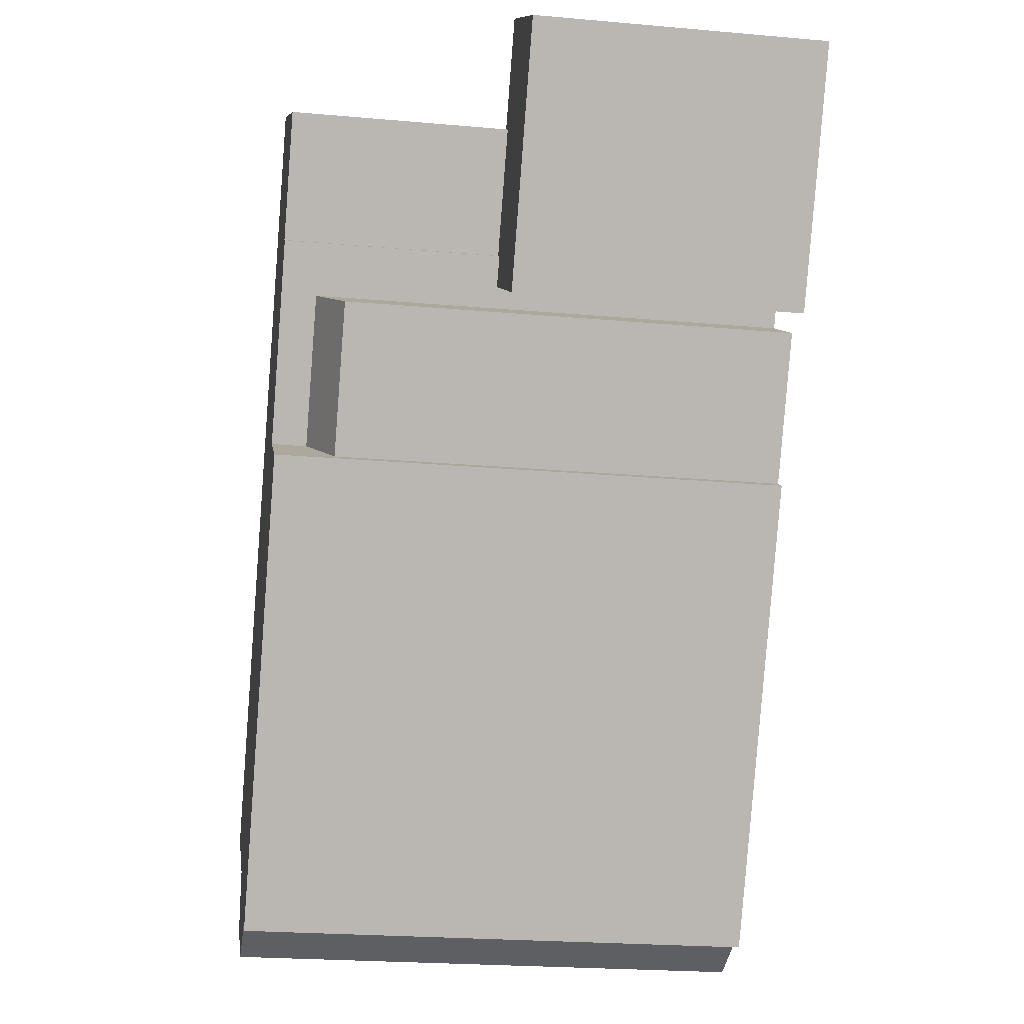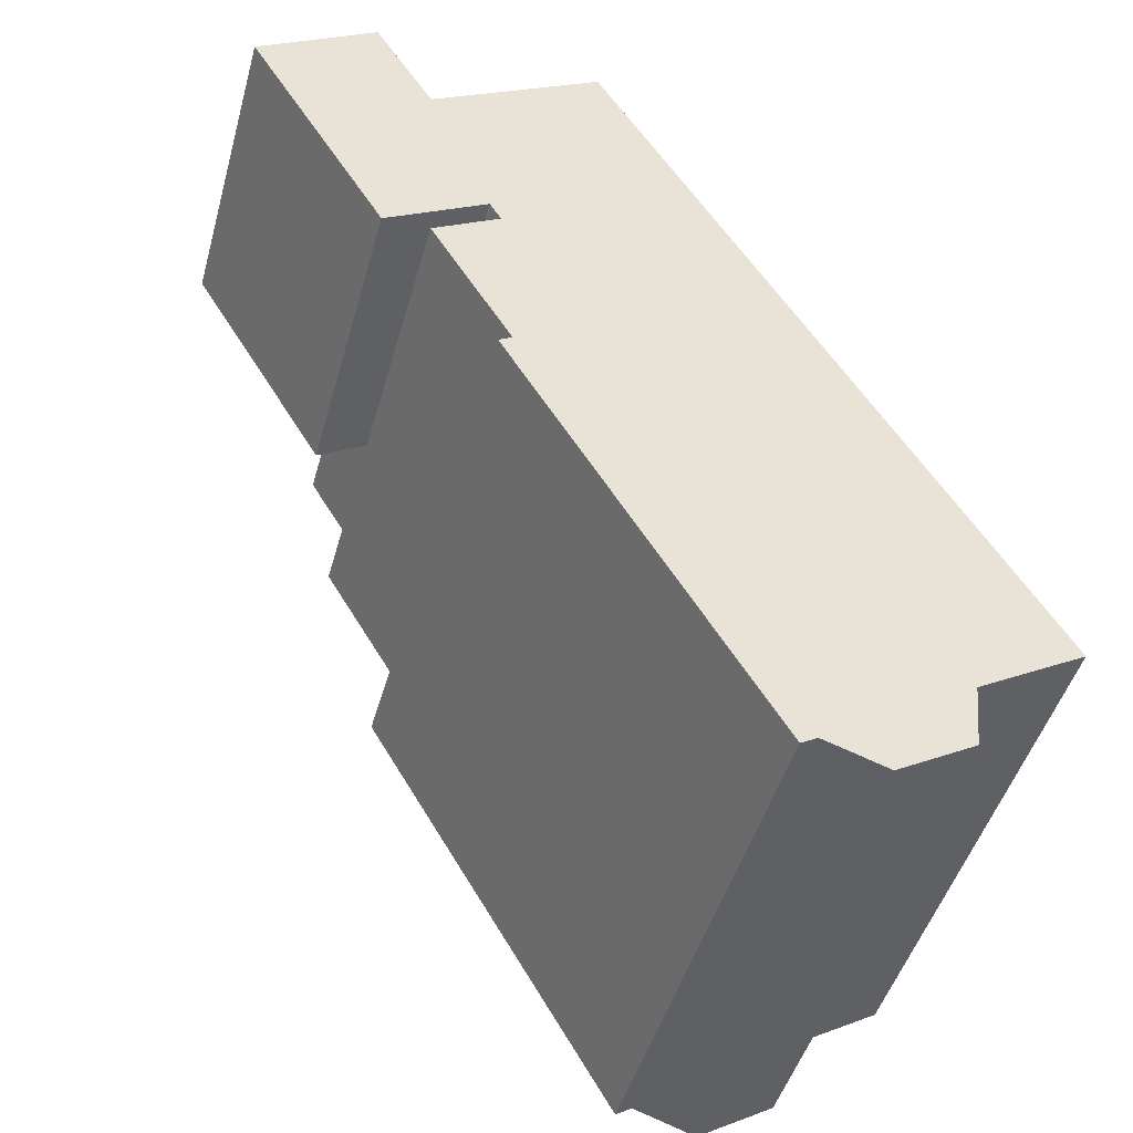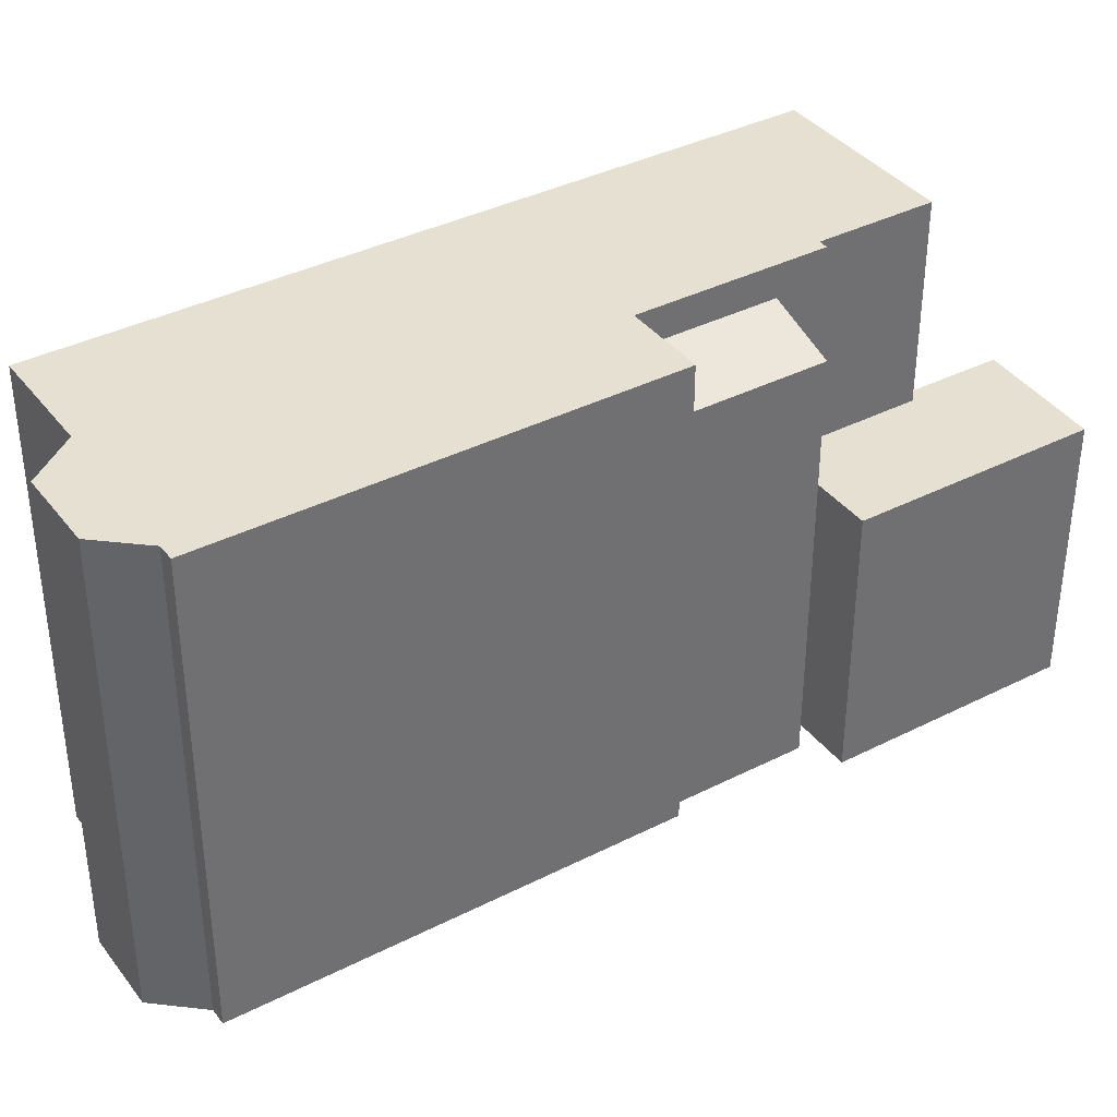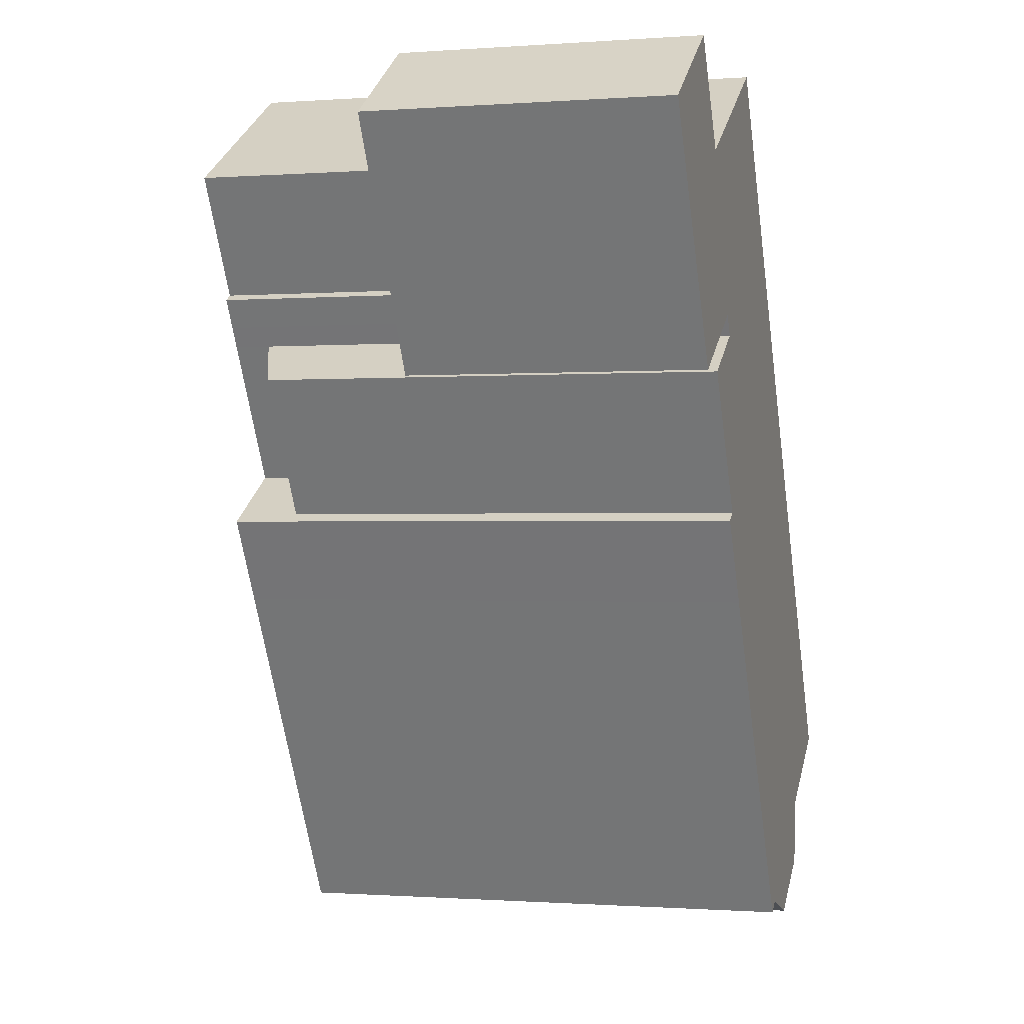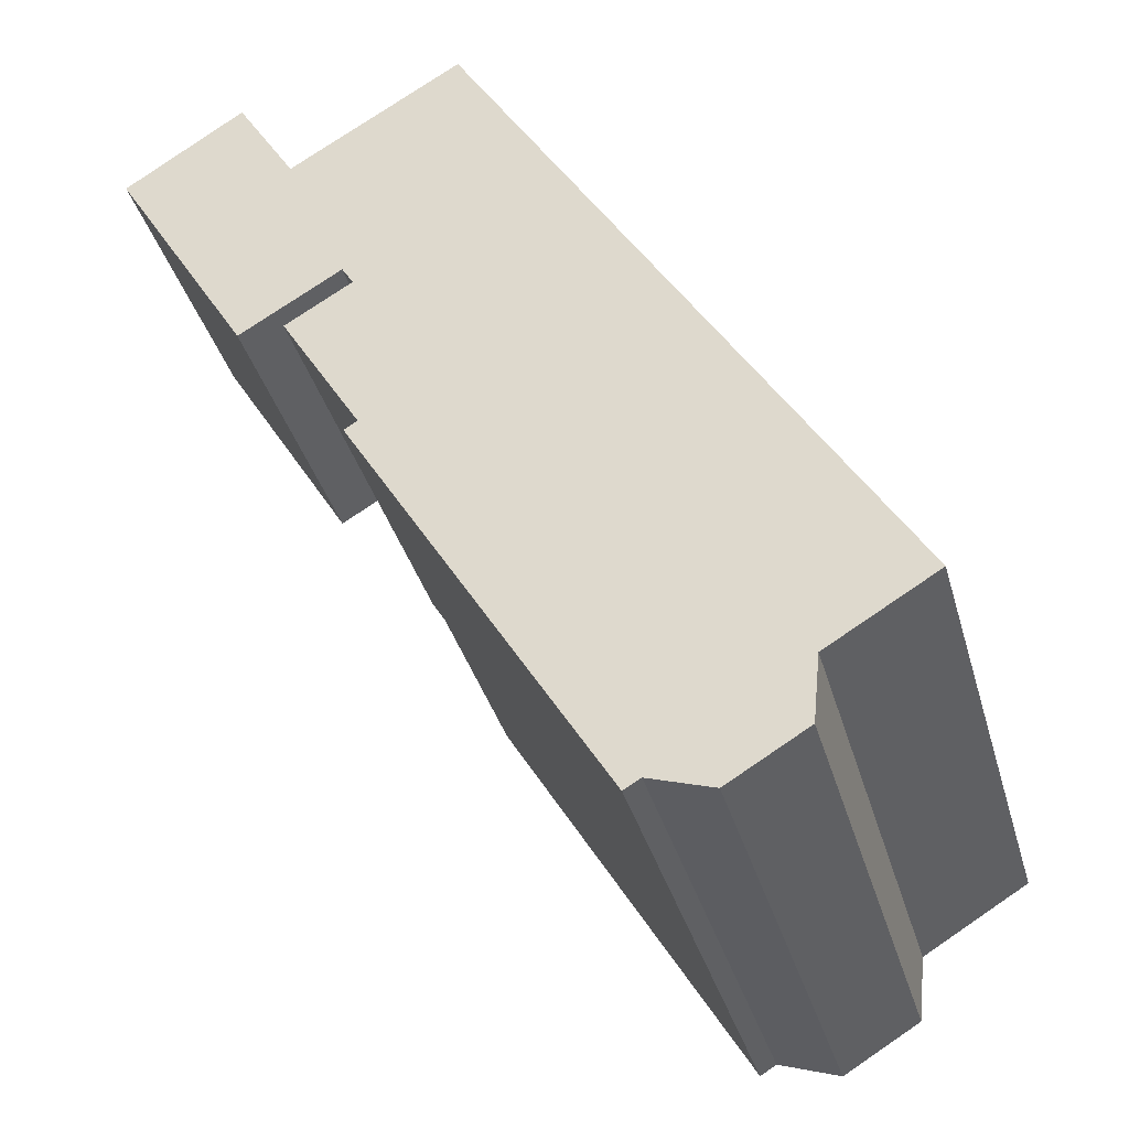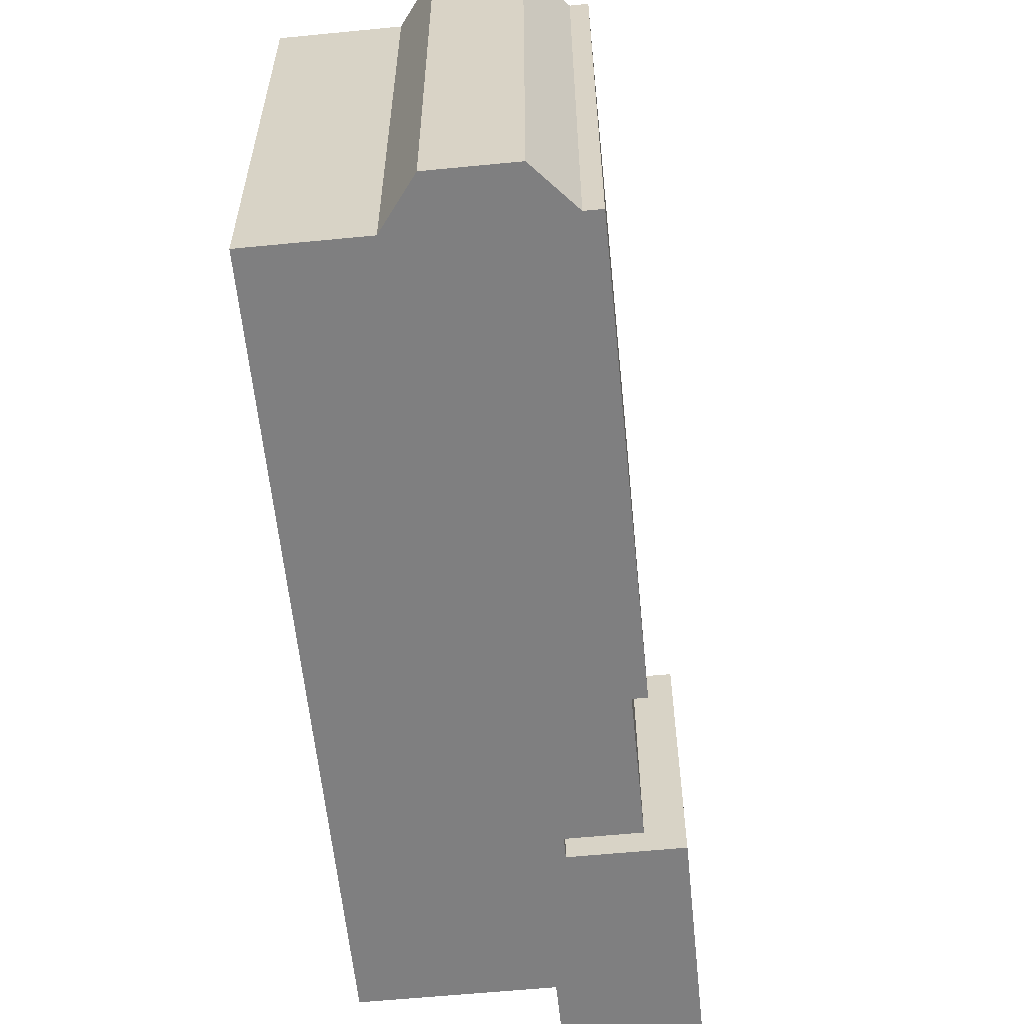
<metadata>
{"format":"obj","ext":"obj","renderer":"f3d","projection":"perspective","resolution":1024,"background":"white","views":[{"elev":-23.0,"azim":-98.6,"up":"+Z"},{"elev":-46.6,"azim":-15.4,"up":"+Z"},{"elev":37.7,"azim":-153.8,"up":"+Y"},{"elev":-0.6,"azim":-74.3,"up":"+Z"},{"elev":-37.0,"azim":15.4,"up":"+Z"},{"elev":-59.7,"azim":154.9,"up":"+Y"}]}
</metadata>
<code>
v 2.123 6.101 -9.621
v 5.411 6.101 -7.534
v 3.514 6.101 -10.07
v -2.157 6.101 0.7975
v 7.821 6.101 -6.095
v 5.411 6.101 -7.534
v -2.852 6.101 -2.123
v 2.123 6.101 -9.621
v 1.756 6.101 -9.84
v -3.656 6.101 -0.09855
v -2.157 6.101 0.7975
v -2.852 6.101 -2.123
v -5.639 6.101 7.698
v -1.787 6.101 9.998
v -4.387 6.101 5.01
v -3.955 6.101 -0.2765
v -3.656 6.101 -0.09855
v -2.852 6.101 -2.123
v -2.157 6.101 0.7975
v -1.787 6.101 9.998
v 7.821 6.101 -6.095
v 3.514 6.101 -10.07
v 5.411 6.101 -7.534
v 5.255 6.101 -9.032
v -4.387 6.101 5.01
v -1.787 6.101 9.998
v -3.968 6.101 3.831
v -4.597 6.101 4.884
v -4.387 6.101 5.01
v -4.228 6.101 4.266
v -3.968 6.101 3.831
v -1.787 6.101 9.998
v -2.157 6.101 0.7975
v -4.387 6.101 5.01
v -3.968 6.101 3.831
v -4.228 6.101 4.266
v -2.852 6.101 -2.123
v -2.157 6.101 0.7975
v 5.411 6.101 -7.534
v -5.899 6.101 7.543
v -5.639 6.101 7.698
v -4.387 6.101 5.01
v -2.852 6.101 -2.123
v 5.411 6.101 -7.534
v 2.123 6.101 -9.621
v -3.437 5.151 2.09
v -2.984 5.151 1.332
v -3.359 5.008 1.108
v -3.812 5.008 1.866
v -3.89 5.151 2.849
v -3.437 5.151 2.09
v -3.812 5.008 1.866
v -4.265 5.008 2.625
v -3.812 5.008 1.866
v -3.359 5.008 1.108
v -3.734 4.866 0.884
v -4.187 4.866 1.642
v -4.265 5.008 2.625
v -3.812 5.008 1.866
v -4.187 4.866 1.642
v -4.64 4.866 2.401
v -3.359 5.008 1.108
v -2.984 5.151 1.332
v -2.157 5.293 0.7975
v -3.656 4.723 -0.09855
v -3.359 5.008 1.108
v -2.157 5.293 0.7975
v -3.437 5.151 2.09
v -2.157 5.293 0.7975
v -2.984 5.151 1.332
v -3.968 5.293 3.831
v -3.437 5.151 2.09
v -3.89 5.151 2.849
v -3.968 5.293 3.831
v -2.157 5.293 0.7975
v -3.437 5.151 2.09
v -4.265 5.008 2.625
v -3.968 5.293 3.831
v -3.89 5.151 2.849
v -4.187 4.866 1.642
v -3.734 4.866 0.884
v -3.656 4.723 -0.09855
v -3.734 4.866 0.884
v -3.359 5.008 1.108
v -3.656 4.723 -0.09855
v -5.468 4.723 2.935
v -4.187 4.866 1.642
v -3.656 4.723 -0.09855
v -5.468 4.723 2.935
v -4.265 5.008 2.625
v -4.64 4.866 2.401
v -5.468 4.723 2.935
v -4.64 4.866 2.401
v -4.187 4.866 1.642
v -5.468 4.723 2.935
v -3.968 5.293 3.831
v -4.265 5.008 2.625
v -6.513 1.072 2.902
v -5.899 1.072 7.543
v -4.597 1.072 4.884
v -5.899 1.072 7.543
v -4.387 1.072 5.01
v -4.597 1.072 4.884
v -9.645 1.072 8.152
v -5.899 1.072 7.543
v -6.513 1.072 2.902
v -6.513 1.072 2.902
v -4.597 1.072 4.884
v -4.228 1.076 4.266
v -9.645 1.072 8.152
v -6.971 1.072 9.898
v -5.899 1.072 7.543
v -6.971 1.072 9.898
v -5.639 1.072 7.698
v -5.899 1.072 7.543
v -3.968 6.101 3.831
v -2.157 6.101 0.7975
v -2.157 5.293 0.7975
v -3.968 5.293 3.831
v -4.228 6.101 4.266
v -3.968 5.293 3.831
v -4.228 1.076 4.266
v -4.228 1.076 4.266
v -3.968 -5.666 3.831
v -4.228 -5.666 4.266
v -4.228 6.101 4.266
v -3.968 6.101 3.831
v -3.968 5.293 3.831
v -4.228 1.076 4.266
v -3.968 5.293 3.831
v -3.968 -5.666 3.831
v -4.597 6.101 4.884
v -4.228 6.101 4.266
v -4.228 1.076 4.266
v -4.597 1.072 4.884
v -4.597 1.072 4.884
v -4.387 1.072 5.01
v -4.387 6.101 5.01
v -4.597 6.101 4.884
v -5.899 6.101 7.543
v -4.387 6.101 5.01
v -4.387 1.072 5.01
v -5.899 1.072 7.543
v -5.899 1.072 7.543
v -5.639 1.072 7.698
v -5.639 6.101 7.698
v -5.899 6.101 7.543
v -5.639 -5.666 7.698
v -1.787 -5.666 9.998
v -1.787 6.101 9.998
v -5.639 1.072 7.698
v -5.639 6.101 7.698
v -5.639 1.072 7.698
v -1.787 6.101 9.998
v -1.787 -5.666 9.998
v 7.821 -5.666 -6.095
v 7.821 6.101 -6.095
v -1.787 6.101 9.998
v 5.411 6.101 -7.534
v 7.821 6.101 -6.095
v 7.821 -5.666 -6.095
v 5.411 -5.666 -7.534
v 5.255 6.101 -9.032
v 5.411 6.101 -7.534
v 5.411 -5.666 -7.534
v 5.255 -5.666 -9.032
v 3.514 6.101 -10.07
v 5.255 6.101 -9.032
v 5.255 -5.666 -9.032
v 3.514 -5.666 -10.07
v 2.123 6.101 -9.621
v 3.514 6.101 -10.07
v 3.514 -5.666 -10.07
v 2.123 -5.666 -9.621
v 1.756 6.101 -9.84
v 2.123 6.101 -9.621
v 2.123 -5.666 -9.621
v 1.756 -5.666 -9.84
v -2.852 6.101 -2.123
v 1.756 6.101 -9.84
v 1.756 -5.666 -9.84
v -2.852 -5.666 -2.123
v -3.955 6.101 -0.2765
v -2.852 6.101 -2.123
v -2.852 -5.666 -2.123
v -3.955 -5.666 -0.2765
v -3.955 6.101 -0.2765
v -3.656 4.723 -0.09855
v -3.656 6.101 -0.09855
v -3.955 -5.666 -0.2765
v -3.656 -5.666 -0.09855
v -3.656 4.723 -0.09855
v -3.955 6.101 -0.2765
v -3.656 6.101 -0.09855
v -2.157 5.293 0.7975
v -2.157 6.101 0.7975
v -3.656 6.101 -0.09855
v -3.656 4.723 -0.09855
v -2.157 5.293 0.7975
v -5.468 4.723 2.935
v -3.656 4.723 -0.09855
v -3.656 -5.666 -0.09855
v -5.468 -5.666 2.935
v -4.718 -5.666 3.383
v -3.968 -5.666 3.831
v -3.968 5.293 3.831
v -5.468 4.723 2.935
v -5.468 -5.666 2.935
v -4.718 -5.666 3.383
v -5.468 4.723 2.935
v -4.718 -5.666 3.383
v -3.968 5.293 3.831
v -6.513 1.072 2.902
v -4.228 1.076 4.266
v -4.228 -5.666 4.266
v -6.513 -5.666 2.902
v -9.645 1.072 8.152
v -6.513 1.072 2.902
v -6.513 -5.666 2.902
v -9.645 -5.666 8.152
v -9.645 -5.666 8.152
v -6.971 -5.666 9.898
v -6.971 1.072 9.898
v -9.645 1.072 8.152
v -6.971 -5.666 9.898
v -5.639 -5.666 7.698
v -5.639 1.072 7.698
v -6.971 1.072 9.898
v -5.468 -5.666 2.935
v -3.656 -5.666 -0.09855
v -3.955 -5.666 -0.2765
v -2.852 -5.666 -2.123
v 1.756 -5.666 -9.84
v 2.123 -5.666 -9.621
v 3.514 -5.666 -10.07
v 5.255 -5.666 -9.032
v 5.411 -5.666 -7.534
v 7.821 -5.666 -6.095
v -1.787 -5.666 9.998
v -5.639 -5.666 7.698
v -6.971 -5.666 9.898
v -9.645 -5.666 8.152
v -6.513 -5.666 2.902
v -4.228 -5.666 4.266
v -3.968 -5.666 3.831
v -4.718 -5.666 3.383
g CDNNDG02_0001540
f 1 2 3
f 4 5 6
f 7 8 9
f 10 11 12
f 13 14 15
f 16 17 18
f 19 20 21
f 22 23 24
f 25 26 27
f 28 29 30
f 31 32 33
f 34 35 36
f 37 38 39
f 40 41 42
f 43 44 45
f 46 47 49
f 49 47 48
f 50 51 53
f 53 51 52
f 54 55 57
f 57 55 56
f 58 59 61
f 61 59 60
f 62 63 64
f 65 66 67
f 68 69 70
f 71 72 73
f 74 75 76
f 77 78 79
f 80 81 82
f 83 84 85
f 86 87 88
f 89 90 91
f 92 93 94
f 95 96 97
f 98 99 100
f 101 102 103
f 104 105 106
f 107 108 109
f 110 111 112
f 113 114 115
f 119 116 118
f 118 116 117
f 120 121 122
f 123 124 125
f 126 127 128
f 129 130 131
f 132 134 135
f 132 133 134
f 136 138 139
f 138 136 137
f 143 140 142
f 142 140 141
f 145 146 147
f 147 144 145
f 151 148 149
f 150 151 149
f 152 153 154
f 158 155 156
f 156 157 158
f 161 159 160
f 159 161 162
f 166 163 165
f 165 163 164
f 169 167 168
f 167 169 170
f 172 173 171
f 171 173 174
f 175 177 178
f 175 176 177
f 180 181 182
f 179 180 182
f 183 185 186
f 183 184 185
f 187 188 189
f 192 193 190
f 192 190 191
f 194 195 196
f 197 198 199
f 200 201 202
f 203 200 202
f 204 205 206
f 207 208 209
f 210 211 212
f 213 215 216
f 213 214 215
f 217 219 220
f 217 218 219
f 224 221 223
f 223 221 222
f 225 227 228
f 225 226 227
f 246 229 230
f 234 235 237
f 234 237 232
f 231 232 230
f 232 233 234
f 245 238 239
f 237 235 236
f 238 232 237
f 245 230 238
f 230 232 238
f 244 239 240
f 244 245 239
f 242 243 240
f 245 246 230
f 240 243 244
f 240 241 242

</code>
